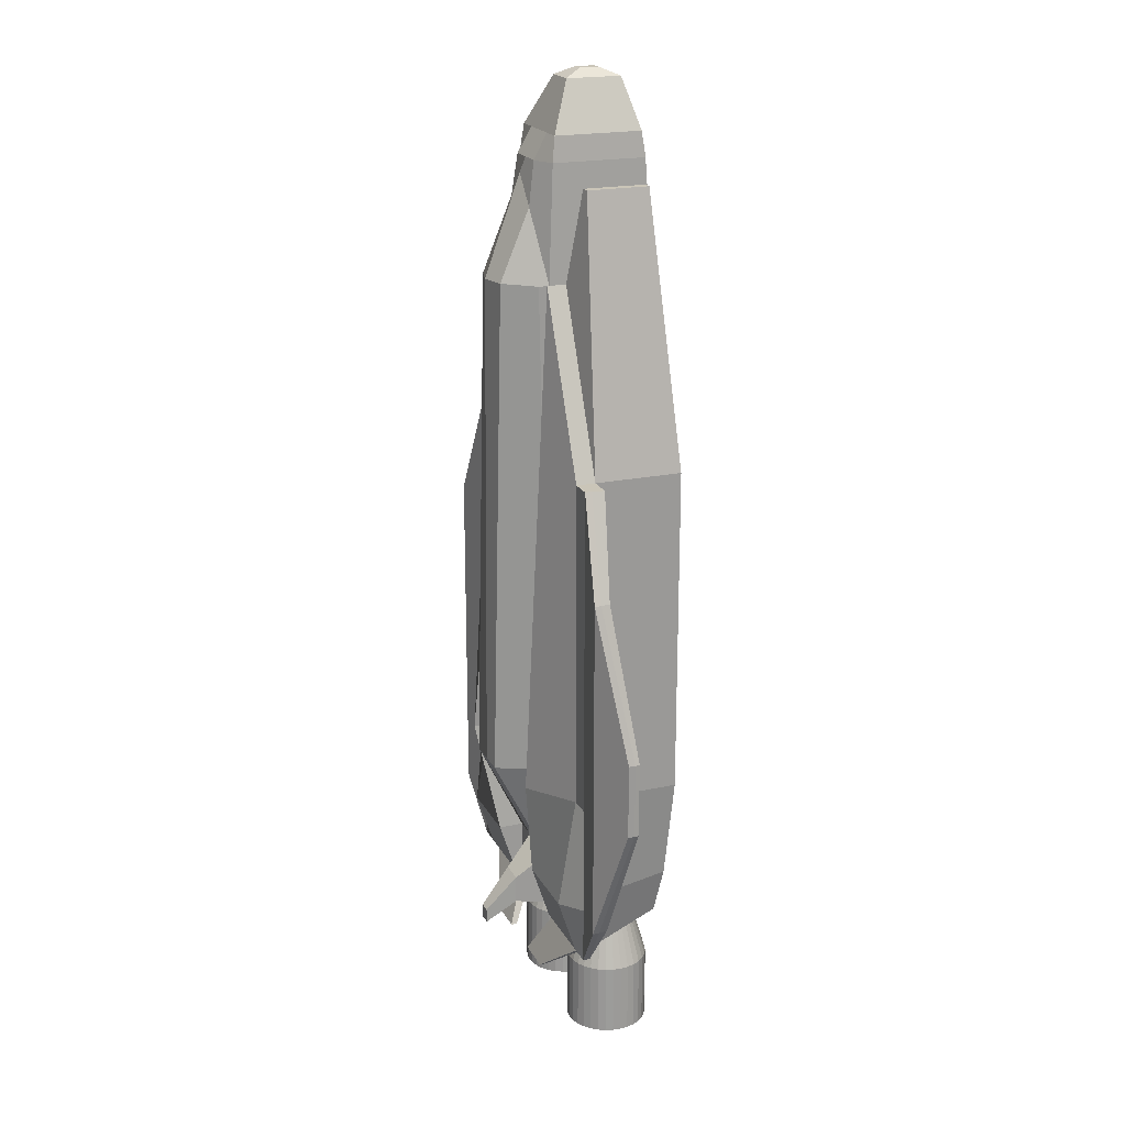
<metadata>
{"format":"obj","ext":"obj","renderer":"f3d","projection":"perspective","resolution":1024,"background":"white","views":[{"elev":20.4,"azim":-111.0,"up":"+Z"}]}
</metadata>
<code>
o Cylinder
v -1.228 0.7562 -2.1
v -1.228 0.4517 -1.054
v -1.067 0.7403 -2.1
v -1.126 0.4417 -1.054
v -0.9117 0.6933 -2.1
v -1.028 0.412 -1.054
v -0.7687 0.6168 -2.1
v -0.9379 0.3636 -1.054
v -0.6434 0.5139 -2.1
v -0.8586 0.2986 -1.054
v -0.5405 0.3886 -2.1
v -0.7936 0.2194 -1.054
v -0.464 0.2456 -2.1
v -0.7453 0.129 -1.054
v -0.417 0.09038 -2.1
v -0.7156 0.03098 -1.054
v -0.4011 -0.071 -2.1
v -0.7055 -0.071 -1.054
v -0.417 -0.2324 -2.1
v -0.7156 -0.173 -1.054
v -0.464 -0.3876 -2.1
v -0.7453 -0.271 -1.054
v -0.5405 -0.5306 -2.1
v -0.7936 -0.3614 -1.054
v -0.6434 -0.6559 -2.1
v -0.8586 -0.4406 -1.054
v -0.7687 -0.7588 -2.1
v -0.9379 -0.5057 -1.054
v -0.9117 -0.8353 -2.1
v -1.028 -0.554 -1.054
v -1.067 -0.8823 -2.1
v -1.126 -0.5837 -1.054
v -1.228 -0.8982 -2.1
v -1.228 -0.5937 -1.054
v -1.39 -0.8823 -2.1
v -1.33 -0.5837 -1.054
v -1.545 -0.8353 -2.1
v -1.428 -0.554 -1.054
v -1.688 -0.7588 -2.1
v -1.519 -0.5057 -1.054
v -1.813 -0.6559 -2.1
v -1.598 -0.4406 -1.054
v -1.916 -0.5306 -2.1
v -1.663 -0.3614 -1.054
v -1.993 -0.3876 -2.1
v -1.711 -0.271 -1.054
v -2.04 -0.2324 -2.1
v -1.741 -0.173 -1.054
v -2.056 -0.071 -2.1
v -1.751 -0.071 -1.054
v -2.04 0.09038 -2.1
v -1.741 0.03098 -1.054
v -1.993 0.2456 -2.1
v -1.711 0.129 -1.054
v -1.916 0.3886 -2.1
v -1.663 0.2194 -1.054
v -1.813 0.5139 -2.1
v -1.598 0.2986 -1.054
v -1.688 0.6168 -2.1
v -1.519 0.3636 -1.054
v -1.545 0.6933 -2.1
v -1.428 0.412 -1.054
v -1.39 0.7403 -2.1
v -1.33 0.4417 -1.054
v 1.261 0.7562 -2.1
v 1.261 0.4517 -1.054
v 1.422 0.7403 -2.1
v 1.363 0.4417 -1.054
v 1.577 0.6933 -2.1
v 1.461 0.412 -1.054
v 1.72 0.6168 -2.1
v 1.551 0.3636 -1.054
v 1.846 0.5139 -2.1
v 1.631 0.2986 -1.054
v 1.949 0.3886 -2.1
v 1.696 0.2194 -1.054
v 2.025 0.2456 -2.1
v 1.744 0.129 -1.054
v 2.072 0.09038 -2.1
v 1.774 0.03098 -1.054
v 2.088 -0.071 -2.1
v 1.784 -0.071 -1.054
v 2.072 -0.2324 -2.1
v 1.774 -0.173 -1.054
v 2.025 -0.3876 -2.1
v 1.744 -0.271 -1.054
v 1.949 -0.5306 -2.1
v 1.696 -0.3614 -1.054
v 1.846 -0.6559 -2.1
v 1.631 -0.4406 -1.054
v 1.72 -0.7588 -2.1
v 1.551 -0.5057 -1.054
v 1.577 -0.8353 -2.1
v 1.461 -0.554 -1.054
v 1.422 -0.8823 -2.1
v 1.363 -0.5837 -1.054
v 1.261 -0.8982 -2.1
v 1.261 -0.5937 -1.054
v 1.1 -0.8823 -2.1
v 1.159 -0.5837 -1.054
v 0.9443 -0.8353 -2.1
v 1.061 -0.554 -1.054
v 0.8013 -0.7588 -2.1
v 0.9705 -0.5057 -1.054
v 0.676 -0.6559 -2.1
v 0.8913 -0.4406 -1.054
v 0.5731 -0.5306 -2.1
v 0.8263 -0.3614 -1.054
v 0.4967 -0.3876 -2.1
v 0.778 -0.271 -1.054
v 0.4496 -0.2324 -2.1
v 0.7482 -0.173 -1.054
v 0.4337 -0.071 -2.1
v 0.7382 -0.071 -1.054
v 0.4496 0.09038 -2.1
v 0.7482 0.03098 -1.054
v 0.4967 0.2456 -2.1
v 0.778 0.129 -1.054
v 0.5731 0.3886 -2.1
v 0.8263 0.2194 -1.054
v 0.676 0.5139 -2.1
v 0.8913 0.2986 -1.054
v 0.8013 0.6168 -2.1
v 0.9705 0.3636 -1.054
v 0.9443 0.6933 -2.1
v 1.061 0.412 -1.054
v 1.1 0.7403 -2.1
v 1.159 0.4417 -1.054
v -1.228 0.7562 -3.56
v -1.067 0.7403 -3.56
v -0.9117 0.6933 -3.56
v -0.7687 0.6168 -3.56
v -0.6434 0.5139 -3.56
v -0.5405 0.3886 -3.56
v -0.464 0.2456 -3.56
v -0.417 0.09038 -3.56
v -0.4011 -0.071 -3.56
v -0.417 -0.2324 -3.56
v -0.464 -0.3876 -3.56
v -0.5405 -0.5306 -3.56
v -0.6434 -0.6559 -3.56
v -0.7687 -0.7588 -3.56
v -0.9117 -0.8353 -3.56
v -1.067 -0.8823 -3.56
v -1.228 -0.8982 -3.56
v -1.39 -0.8823 -3.56
v -1.545 -0.8353 -3.56
v -1.688 -0.7588 -3.56
v -1.813 -0.6559 -3.56
v -1.916 -0.5306 -3.56
v -1.993 -0.3876 -3.56
v -2.04 -0.2324 -3.56
v -2.056 -0.071 -3.56
v -2.04 0.09038 -3.56
v -1.993 0.2456 -3.56
v -1.916 0.3886 -3.56
v -1.813 0.5139 -3.56
v -1.688 0.6168 -3.56
v -1.545 0.6933 -3.56
v -1.39 0.7403 -3.56
v 1.261 0.7562 -3.56
v 1.422 0.7403 -3.56
v 1.577 0.6933 -3.56
v 1.72 0.6168 -3.56
v 1.846 0.5139 -3.56
v 1.949 0.3886 -3.56
v 2.025 0.2456 -3.56
v 2.072 0.09038 -3.56
v 2.088 -0.071 -3.56
v 2.072 -0.2324 -3.56
v 2.025 -0.3876 -3.56
v 1.949 -0.5306 -3.56
v 1.846 -0.6559 -3.56
v 1.72 -0.7588 -3.56
v 1.577 -0.8353 -3.56
v 1.422 -0.8823 -3.56
v 1.261 -0.8982 -3.56
v 1.1 -0.8823 -3.56
v 0.9443 -0.8353 -3.56
v 0.8013 -0.7588 -3.56
v 0.676 -0.6559 -3.56
v 0.5731 -0.5306 -3.56
v 0.4967 -0.3876 -3.56
v 0.4496 -0.2324 -3.56
v 0.4337 -0.071 -3.56
v 0.4496 0.09038 -3.56
v 0.4967 0.2456 -3.56
v 0.5731 0.3886 -3.56
v 0.676 0.5139 -3.56
v 0.8013 0.6168 -3.56
v 0.9443 0.6933 -3.56
v 1.1 0.7403 -3.56
v -1.228 -0.071 -3.227
v 1.261 -0.071 -3.227
f 127 65 161 192
f 65 66 68 67
f 67 68 70 69
f 69 70 72 71
f 71 72 74 73
f 73 74 76 75
f 75 76 78 77
f 77 78 80 79
f 79 80 82 81
f 81 82 84 83
f 83 84 86 85
f 85 86 88 87
f 87 88 90 89
f 89 90 92 91
f 91 92 94 93
f 93 94 96 95
f 95 96 98 97
f 97 98 100 99
f 99 100 102 101
f 101 102 104 103
f 103 104 106 105
f 105 106 108 107
f 107 108 110 109
f 109 110 112 111
f 111 112 114 113
f 113 114 116 115
f 115 116 118 117
f 117 118 120 119
f 119 120 122 121
f 121 122 124 123
f 123 124 126 125
f 68 66 128 126 124 122 120 118 116 114 112 110 108 106 104 102 100 98 96 94 92 90 88 86 84 82 80 78 76 74 72 70
f 127 128 66 65
f 125 126 128 127
f 179 180 194
f 75 77 167 166
f 93 95 176 175
f 111 113 185 184
f 77 79 168 167
f 95 97 177 176
f 113 115 186 185
f 79 81 169 168
f 97 99 178 177
f 115 117 187 186
f 81 83 170 169
f 99 101 179 178
f 65 67 162 161
f 117 119 188 187
f 83 85 171 170
f 101 103 180 179
f 119 121 189 188
f 67 69 163 162
f 85 87 172 171
f 103 105 181 180
f 121 123 190 189
f 69 71 164 163
f 87 89 173 172
f 105 107 182 181
f 123 125 191 190
f 71 73 165 164
f 89 91 174 173
f 107 109 183 182
f 125 127 192 191
f 73 75 166 165
f 91 93 175 174
f 109 111 184 183
f 180 181 194
f 181 182 194
f 182 183 194
f 183 184 194
f 184 185 194
f 185 186 194
f 186 187 194
f 187 188 194
f 161 162 194
f 188 189 194
f 162 163 194
f 189 190 194
f 163 164 194
f 190 191 194
f 164 165 194
f 191 192 194
f 165 166 194
f 192 161 194
f 166 167 194
f 167 168 194
f 168 169 194
f 169 170 194
f 170 171 194
f 171 172 194
f 172 173 194
f 173 174 194
f 174 175 194
f 175 176 194
f 176 177 194
f 177 178 194
f 178 179 194
f 1 2 4 3
f 3 4 6 5
f 5 6 8 7
f 7 8 10 9
f 9 10 12 11
f 11 12 14 13
f 13 14 16 15
f 15 16 18 17
f 17 18 20 19
f 19 20 22 21
f 21 22 24 23
f 23 24 26 25
f 25 26 28 27
f 27 28 30 29
f 29 30 32 31
f 31 32 34 33
f 33 34 36 35
f 35 36 38 37
f 37 38 40 39
f 39 40 42 41
f 41 42 44 43
f 43 44 46 45
f 45 46 48 47
f 47 48 50 49
f 49 50 52 51
f 51 52 54 53
f 53 54 56 55
f 55 56 58 57
f 57 58 60 59
f 59 60 62 61
f 4 2 64 62 60 58 56 54 52 50 48 46 44 42 40 38 36 34 32 30 28 26 24 22 20 18 16 14 12 10 8 6
f 63 64 2 1
f 61 62 64 63
f 57 59 158 157
f 153 154 193
f 5 7 132 131
f 23 25 141 140
f 41 43 150 149
f 59 61 159 158
f 7 9 133 132
f 25 27 142 141
f 43 45 151 150
f 61 63 160 159
f 9 11 134 133
f 27 29 143 142
f 45 47 152 151
f 63 1 129 160
f 11 13 135 134
f 29 31 144 143
f 47 49 153 152
f 13 15 136 135
f 31 33 145 144
f 49 51 154 153
f 15 17 137 136
f 33 35 146 145
f 51 53 155 154
f 17 19 138 137
f 35 37 147 146
f 1 3 130 129
f 53 55 156 155
f 19 21 139 138
f 37 39 148 147
f 55 57 157 156
f 3 5 131 130
f 21 23 140 139
f 39 41 149 148
f 154 155 193
f 155 156 193
f 129 130 193
f 156 157 193
f 130 131 193
f 157 158 193
f 131 132 193
f 158 159 193
f 132 133 193
f 159 160 193
f 133 134 193
f 160 129 193
f 134 135 193
f 135 136 193
f 136 137 193
f 137 138 193
f 138 139 193
f 139 140 193
f 140 141 193
f 141 142 193
f 142 143 193
f 143 144 193
f 144 145 193
f 145 146 193
f 146 147 193
f 147 148 193
f 148 149 193
f 149 150 193
f 150 151 193
f 151 152 193
f 152 153 193
o Cube
v 1 -1 -1.127
v 1 -1 2.208
v -1 -1 2.208
v -1 -1 -1.127
v 1 1 -1.127
v 1 1 2.208
v -1 1 2.208
v -1 1 -1.127
v 1 -1 12.25
v -1 -1 12.25
v 1 1.095 12.25
v -1 1.095 12.25
v 0.8224 -0.8224 15
v -0.8224 -0.8224 15
v 0.8224 0.9176 15
v -0.8224 0.9176 15
v 0.3362 -0.5958 15.96
v -0.3362 -0.5958 15.96
v 0.3362 0.4962 15.96
v -0.3362 0.4962 15.96
v 1.572 -1 -1.127
v 2.528 -1 2.208
v 2.528 1 -1.127
v -2.528 -1 2.208
v -1.572 -1 -1.127
v -2.528 1 -1.127
v 2.528 -1 8.791
v 2.528 1 8.791
v -2.528 -1 8.791
v -2.528 1 8.791
v 1 0.7567 -1.127
v -1 0.7567 -1.127
v 1 0.7567 12.25
v -1 0.7567 12.25
v 0.8224 0.6224 15
v -0.8224 0.6224 15
v 0.3362 -0.005163 15.96
v -0.3362 -0.005163 15.96
v 2.528 0.7567 -1.127
v 2.528 0.7567 2.208
v -2.528 0.7567 2.208
v -2.528 0.7567 -1.127
v 2.528 0.7567 8.791
v -2.528 0.7567 8.791
v 3.005 0.7586 -1.127
v 2.962 0.9982 -1.127
v 3.005 0.7586 2.208
v 2.962 0.9982 2.208
v -2.962 0.9982 -1.127
v 3.005 0.7586 8.791
v 2.962 0.9982 8.791
v -3.005 0.7586 8.791
v -2.962 0.9982 8.791
v 2.962 0.9982 -1.127
v 3.005 0.7586 2.208
v 2.962 0.9982 2.208
v 3.005 0.7586 8.791
v 2.962 0.9982 8.791
v -2.962 0.9982 -1.127
v -3.005 0.7586 8.791
v -2.962 0.9982 8.791
v 2.962 0.9982 -1.127
v 3.005 0.7586 2.208
v 2.962 0.9982 2.208
v 3.005 0.7586 8.791
v 2.962 0.9982 8.791
v -2.962 0.9982 -1.127
v -3.005 0.7586 8.791
v -2.962 0.9982 8.791
v 2.962 0.9982 -1.127
v 3.005 0.7586 2.208
v 2.962 0.9982 2.208
v 3.005 0.7586 8.791
v 2.962 0.9982 8.791
v 2.962 0.9982 -1.127
v 3.005 0.7586 2.208
v 2.962 0.9982 2.208
v 3.005 0.7586 8.791
v 2.962 0.9982 8.791
v 2.962 0.9982 -1.127
v 3.005 0.7586 2.208
v 2.962 0.9982 2.208
v 3.005 0.7586 8.791
v 2.962 0.9982 8.791
v 3.772 0.955 -0.05091
v 3.804 1.138 -0.05091
v 3.772 0.955 2.702
v 3.772 0.955 6.839
v 3.804 1.138 6.839
v -2.962 0.9982 -1.127
v -3.005 0.7586 8.791
v -2.962 0.9982 8.791
v -3.772 0.955 2.707
v -3.772 0.955 -0.04668
v -3.804 1.138 -0.04668
v -3.772 0.955 6.844
v -3.804 1.138 6.844
v 4.61 0.6692 2.481
v 4.624 0.7607 2.481
v 4.61 0.6692 3.342
v 4.624 0.7607 3.342
v 4.61 0.6692 3.965
v 4.624 0.7607 3.965
v -4.61 0.6692 3.259
v -4.624 0.7607 3.259
v -4.61 0.6692 2.398
v -4.624 0.7607 2.398
v -4.61 0.6692 3.882
v -4.624 0.7607 3.882
v 1 1 -1.127
v 1 1.095 2.208
v -1 1 -1.127
v -1 1.095 2.208
v 1 1.307 12.25
v -1 1.307 12.25
v 1 1.139 -1.127
v 1.591 1.848 2.208
v -1.591 1.848 2.208
v -1 1.139 -1.127
v 1 1.139 12.25
v -1 1.139 12.25
v 2.528 1.139 -1.127
v 2.528 1.139 2.208
v -2.528 1.139 2.208
v -2.528 1.139 -1.127
v 2.528 1.139 8.791
v -2.528 1.139 8.791
v 2.962 1.137 -1.127
v 2.962 1.137 2.208
v -2.962 1.137 2.208
v -2.962 1.137 -1.127
v 2.962 1.137 8.791
v -2.962 1.137 8.791
v 2.962 1.137 -1.127
v 2.962 1.137 2.208
v 2.962 1.137 8.791
v 3.804 1.27 -0.05091
v 3.804 1.27 2.702
v 3.804 1.27 6.839
v -2.962 1.137 2.208
v -2.962 1.137 -1.127
v -2.962 1.137 8.791
v -3.804 1.27 2.707
v -3.804 1.27 -0.04668
v -3.804 1.27 6.844
v 4.624 0.8932 2.481
v 4.624 0.8932 3.342
v 4.624 0.8932 3.965
v -4.624 0.8932 3.259
v -4.624 0.8932 2.398
v -4.624 0.8932 3.882
v 1 -1 0
v -1 -1 -0
v 1 1 1e-06
v -1 1 -0
v 2.054 -1 0
v -2.054 -1 -0
v -2.528 0.7567 -0
v 2.528 0.7567 1e-06
v 2.962 0.9982 1e-06
v 3.005 0.7586 1e-06
v 2.962 0.9982 1e-06
v 3.005 0.7586 1e-06
v 2.962 0.9982 1e-06
v 3.005 0.7586 1e-06
v 2.962 0.9982 1e-06
v 3.005 0.7586 1e-06
v 2.962 0.9982 1e-06
v 3.005 0.7586 1e-06
v 2.962 0.9982 1e-06
v 3.005 0.7586 1e-06
v 3.772 0.955 0.8096
v -3.772 0.955 0.8138
v 4.624 0.7607 2.911
v 4.61 0.6692 2.911
v -4.624 0.7607 2.829
v -4.61 0.6692 2.829
v 1 1 1e-06
v -1 1 -0
v 1 1.504 1e-06
v -1 1.504 -0
v 2.528 1.504 1e-06
v -2.528 1.504 -0
v 2.962 1.137 1e-06
v -2.962 1.137 -0
v 2.962 1.137 1e-06
v 3.804 1.27 0.8096
v -2.962 1.137 -0
v -3.804 1.27 0.8138
v 4.624 0.8932 2.911
v -4.624 0.8932 2.829
v 0 -1 -1.127
v 0 1 -1.127
v -1e-06 -1 12.25
v -1e-06 1.307 14.23
v -1e-06 -0.8224 15
v -2e-06 0.9176 15
v -2e-06 -0.5958 15.96
v -2e-06 0.4962 15.96
v 0 0.7567 -1.127
v 0 1 -1.127
v -1e-06 2.121 2.208
v -1e-06 2.025 12.25
v -0 1 0
v -0.5 -1 -1.127
v -0.5 1 -1.127
v -0.5 -1 12.25
v -0.5 1.307 13.66
v -0.4112 -0.8224 15
v -0.4112 0.9176 15
v -0.1681 -0.5958 15.96
v -0.1681 0.4962 15.96
v -0.5 0.7567 -1.127
v -0.5 1 -1.127
v -0.5 2.121 2.208
v -0.5 1.892 12.25
v -0.5 1 0
v 0.5 1 0
v 0.5 -1 -1.127
v 0.5 1 -1.127
v 0.5 -1 12.25
v 0.5 1.307 13.66
v 0.4112 -0.8224 15
v 0.4112 0.9176 15
v 0.1681 -0.5958 15.96
v 0.1681 0.4962 15.96
v 0.5 0.7567 -1.127
v 0.5 1 -1.127
v 0.5 2.121 2.208
v 0.5 1.892 12.25
v 0.25 1.594 -1.118
v 0 1.594 -1.118
v -0.25 1.594 -0.5547
v -0 1.594 -0.5547
v -0.25 1.594 -1.118
v 0.25 1.594 -0.5547
v 0.25 1.594 -1.118
v 0 1.594 -1.118
v -0.25 1.594 -0.5547
v -0 1.594 -0.5547
v -0.25 1.594 -1.118
v 0.25 1.594 -0.5547
v 0.125 2.216 -1.554
v 0 2.216 -1.554
v -0.125 2.216 -1.273
v 0 2.216 -1.273
v -0.125 2.216 -1.554
v 0.125 2.216 -1.273
v 0.8828 0.9779 14.51
v -0.8828 0.9779 14.51
v -0.8828 -0.8828 14.51
v 0.8828 -0.8828 14.51
v 0.8828 0.6681 14.51
v -0.8828 0.6681 14.51
v -1e-06 -0.8828 14.51
v -1e-06 1.19 14.51
v -0.4414 -0.8828 14.51
v -0.4414 1.19 14.51
v 0.4414 1.19 14.51
v 0.4414 -0.8828 14.51
v 1 -1 12.25
v 1 0.7567 12.25
v 2.528 0.7567 8.791
v 1.384 -0.7442 14.07
v 1.193 -0.7442 14.07
v 1.193 0.5009 14.07
v 1.384 0.5009 14.07
v -1.206 -0.7442 14.07
v -1.397 -0.7442 14.07
v -1.206 0.5009 14.07
v -1.397 0.5009 14.07
v 2.528 0.7567 -1.127
v 3.005 0.7586 2.208
v 2.528 0.7567 2.208
v 2.528 0.7567 8.791
v 2.528 0.7567 1e-06
v 3.005 0.7586 8.791
v 3.005 0.7586 1e-06
v 0.5 1.318 -2.127
v 0.5 1.439 -2.127
v -0.5 1.318 -2.127
v -0.5 1.439 -2.127
v 1.264 1.318 -2.127
v 1.264 1.439 -2.127
v -1.264 1.318 -2.127
v -1.264 1.439 -2.127
v 0.5 -1.344 -0.5303
v 0.5 -1.344 0.0331
v -0.25 -1.344 -1.094
v -0.5 -1.344 -1.094
v -0.25 -1.344 0.0331
v -0.5 -1.344 0.0331
v -0.5 -1.344 -0.5303
v -0.25 -1.344 1.931
v -0.5 -1.344 1.931
v 0.5 -1.344 1.931
v 0.5 -1.344 -1.094
v -0.25 -1.344 -0.5303
v 0.25 -1.344 -1.094
v 0 -1.344 -1.094
v 0.25 -1.344 0.0331
v -0 -1.344 0.0331
v 0.25 -1.344 1.931
v -0 -1.344 1.931
v 0.25 -1.344 -0.5303
v -0 -1.344 -0.5303
v 0.1203 -0.2357 16.12
v -0.1203 -0.2357 16.12
v 0.1203 0.1552 16.12
v -0.1203 0.1552 16.12
v 0.1203 -0.02426 16.12
v -0.1203 -0.02426 16.12
v -2e-06 -0.2357 16.12
v -2e-06 0.1552 16.12
v -2e-06 -0.02426 16.12
v -0.06017 -0.2357 16.12
v -0.06017 0.1552 16.12
v -0.06017 -0.02426 16.12
v 0.06017 -0.2357 16.12
v 0.06017 0.1552 16.12
v 0.06017 -0.02426 16.12
f 347 198 484 487
f 205 200 305 308
f 368 293 340 384
f 201 206 309 307
f 407 399 198 226
f 452 444 210 404
f 197 204 223 218
f 203 196 216 221
f 401 204 489 488
f 404 210 214 406
f 448 445 208 230
f 447 443 209 229
f 454 446 207 417
f 392 419 513 507
f 230 208 212 232
f 229 209 213 231
f 417 207 211 419
f 244 237 469 471
f 235 218 223 238
f 228 206 224 238
f 237 227 456 457
f 200 205 314 311
f 297 295 341 342
f 226 198 219 236
f 347 197 218 351
f 233 225 473 477
f 346 195 215 350
f 195 225 233 215
f 226 236 479 475
f 205 227 237 222
f 228 238 465 464
f 216 234 237 221
f 353 233 466 470
f 351 352 236 219
f 350 353 234 216
f 207 229 231 211
f 210 230 232 214
f 232 212 502 506
f 446 447 229 207
f 444 448 230 210
f 400 407 226 202
f 244 241 249 251
f 252 251 259 260
f 355 239 357
f 250 252 260 258
f 247 224 321 327
f 238 224 247 246
f 222 237 244 245
f 280 274 328 331
f 291 286 336 339
f 233 217 240 239
f 251 249 257 259
f 357 239 359
f 242 245 252 250
f 245 244 251 252
f 354 242 250 356
f 239 240 248
f 260 259 267 268
f 258 260 268 266
f 259 257 265 267
f 359 239 361
f 356 250 258 358
f 239 248 256
f 246 247 255 254
f 267 265 270 272
f 361 239 363
f 358 258 266 360
f 239 256 264
f 254 255 263 262
f 272 270 275 277
f 363 239 365
f 266 268 273 271
f 268 267 272 273
f 360 266 271 362
f 239 264 269
f 277 275 281 282
f 365 239 279 366
f 271 273 278 276
f 273 272 277 278
f 362 271 276 364
f 239 269 274
f 282 281 294 296
f 366 279 292 369
f 220 243 325 319
f 278 277 282 283
f 205 222 320 314
f 239 274 280 279
f 246 290 238
f 262 263 286 285
f 287 290 302 298
f 367 287 298 371
f 349 202 313 375
f 285 286 291 290
f 284 289 338 335
f 369 368 295 294
f 294 295 297 296
f 283 297 342 333
f 283 282 296 297
f 303 291 339 345
f 279 280 293 292
f 371 370 301 300
f 299 298 302 303
f 217 199 310 316
f 290 291 303 302
f 289 301 344 338
f 289 288 300 301
f 411 373 307 409
f 409 307 309 410
f 416 205 308 424
f 349 201 307 373
f 400 202 306 408
f 348 199 304 372
f 311 314 320 317
f 315 312 318 321
f 375 313 319 377
f 374 311 317 376
f 321 318 324 327
f 317 320 326 323
f 377 319 325 379
f 376 317 323 378
f 329 330 333 332
f 380 329 332 381
f 336 334 337 339
f 382 335 338 383
f 332 333 342 341
f 381 332 341 384
f 339 337 343 345
f 383 338 344 385
f 293 280 331 340
f 276 278 330 329
f 202 220 319 313
f 240 217 316 322
f 364 276 329 380
f 222 245 326 320
f 278 283 333 330
f 348 200 311 374
f 224 206 315 321
f 245 242 323 326
f 299 303 345 343
f 206 201 312 315
f 370 299 343 385
f 354 240 322 378
f 242 354 378 323
f 301 370 385 344
f 199 348 374 310
f 274 364 380 328
f 337 383 385 343
f 331 381 384 340
f 334 382 383 337
f 328 380 381 331
f 316 376 378 322
f 318 377 379 324
f 310 374 376 316
f 312 375 377 318
f 200 348 372 305
f 202 349 373 306
f 408 306 373 411
f 298 299 370 371
f 292 293 368 369
f 201 349 375 312
f 288 367 371 300
f 281 366 369 294
f 269 362 364 274
f 275 365 366 281
f 264 360 362 269
f 270 363 365 275
f 256 358 360 264
f 265 361 363 270
f 248 356 358 256
f 257 359 361 265
f 240 354 356 248
f 249 357 359 257
f 241 355 357 249
f 215 233 353 350
f 218 235 352 351
f 239 355 472
f 196 346 350 216
f 198 347 351 219
f 295 368 384 341
f 204 197 486 489
f 196 203 490 482
f 398 412 430 428
f 414 387 395 422
f 402 389 397 410
f 423 396 397 424
f 412 398 396 423
f 414 421 394 387
f 231 213 503 505
f 403 390 392 405
f 393 406 511 508
f 451 449 390 403
f 418 391 393 420
f 195 346 481 491
f 453 450 391 418
f 421 413 386 394
f 197 347 487 486
f 386 413 493 494
f 445 451 403 208
f 208 403 405 212
f 206 402 410 309
f 415 388 498 497
f 412 422 425 430
f 387 400 408 395
f 396 409 410 397
f 398 411 409 396
f 387 394 407 400
f 211 231 505 501
f 212 405 510 502
f 391 404 406 393
f 450 452 404 391
f 394 386 399 407
f 399 386 494 483
f 388 401 488 498
f 225 195 413 421
f 443 453 418 209
f 209 418 420 213
f 405 392 507 510
f 213 420 514 503
f 199 225 421 414
f 372 412 423 305
f 305 423 424 308
f 199 414 422 304
f 304 422 412 372
f 413 195 491 493
f 389 416 424 397
f 390 417 419 392
f 449 454 417 390
f 203 415 497 490
f 428 430 436 434
f 430 425 431 436
f 408 411 427 429
f 395 408 429 426
f 411 398 428 427
f 422 395 426 425
f 434 436 442 440
f 436 431 437 442
f 429 427 433 435
f 426 429 435 432
f 427 428 434 433
f 425 426 432 431
f 437 438 440 442
f 438 441 439 440
f 435 433 439 441
f 432 435 441 438
f 433 434 440 439
f 431 432 438 437
f 388 415 454 449
f 205 416 453 443
f 389 402 452 450
f 204 401 451 445
f 416 389 450 453
f 401 388 449 451
f 206 228 448 444
f 203 227 447 446
f 415 203 446 454
f 227 205 443 447
f 228 204 445 448
f 402 206 444 452
f 457 456 460 461
f 221 237 457
f 227 203 455 456
f 203 221 455
f 460 459 458 461
f 221 457 461 458
f 456 455 459 460
f 455 221 458 459
f 462 464 465 463
f 238 223 463 465
f 204 228 464 462
f 223 204 462 463
f 467 468 470
f 355 241 467 472
f 241 244 471 467
f 234 353 470 468
f 237 234 468 469
f 233 239 466
f 473 474 478 477
f 476 475 479 480
f 199 217 478 474
f 220 202 476 480
f 236 220 480 479
f 217 233 477 478
f 202 226 475 476
f 225 199 474 473
f 492 485 486 487
f 495 482 490 497
f 483 492 487 484
f 493 499 500 494
f 485 496 498 488
f 499 495 496 500
f 486 485 488 489
f 494 500 492 483
f 500 496 485 492
f 481 482 495 499
f 491 481 499 493
f 496 495 497 498
f 198 399 483 484
f 346 196 482 481
f 512 511 504 506
f 510 512 506 502
f 513 515 509 507
f 515 514 508 509
f 507 509 512 510
f 509 508 511 512
f 505 503 514 515
f 501 505 515 513
f 214 232 506 504
f 419 211 501 513
f 420 393 508 514
f 406 214 504 511
f 352 235 243
f 220 236 352
f 261 253 243
f 243 220 352
f 254 262 285
f 287 367 261
f 289 284 261
f 243 235 238
f 288 289 261
f 261 243 238
f 367 288 261
f 246 254 285
f 287 261 238
f 246 285 290
f 287 238 290
f 467 471 469
f 469 468 467
f 470 466 472
f 472 467 470
f 466 239 472

</code>
